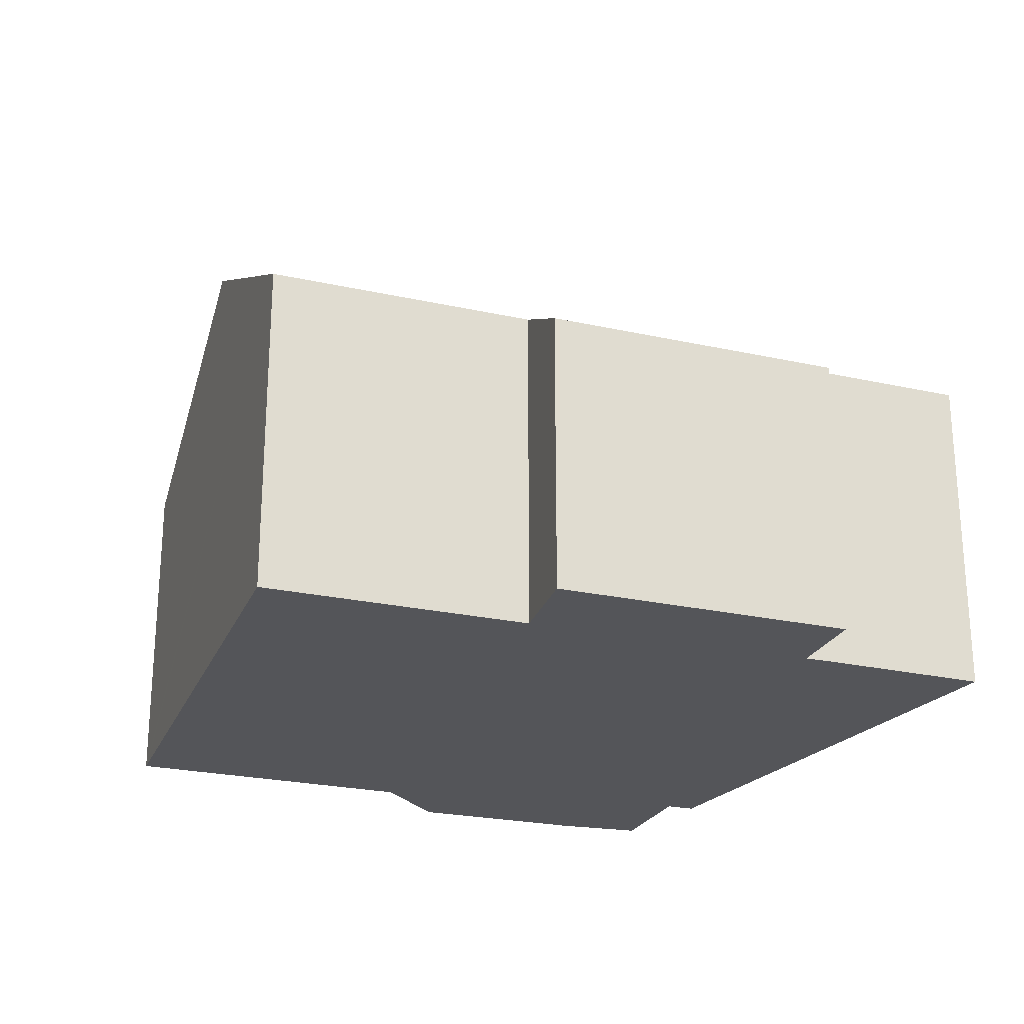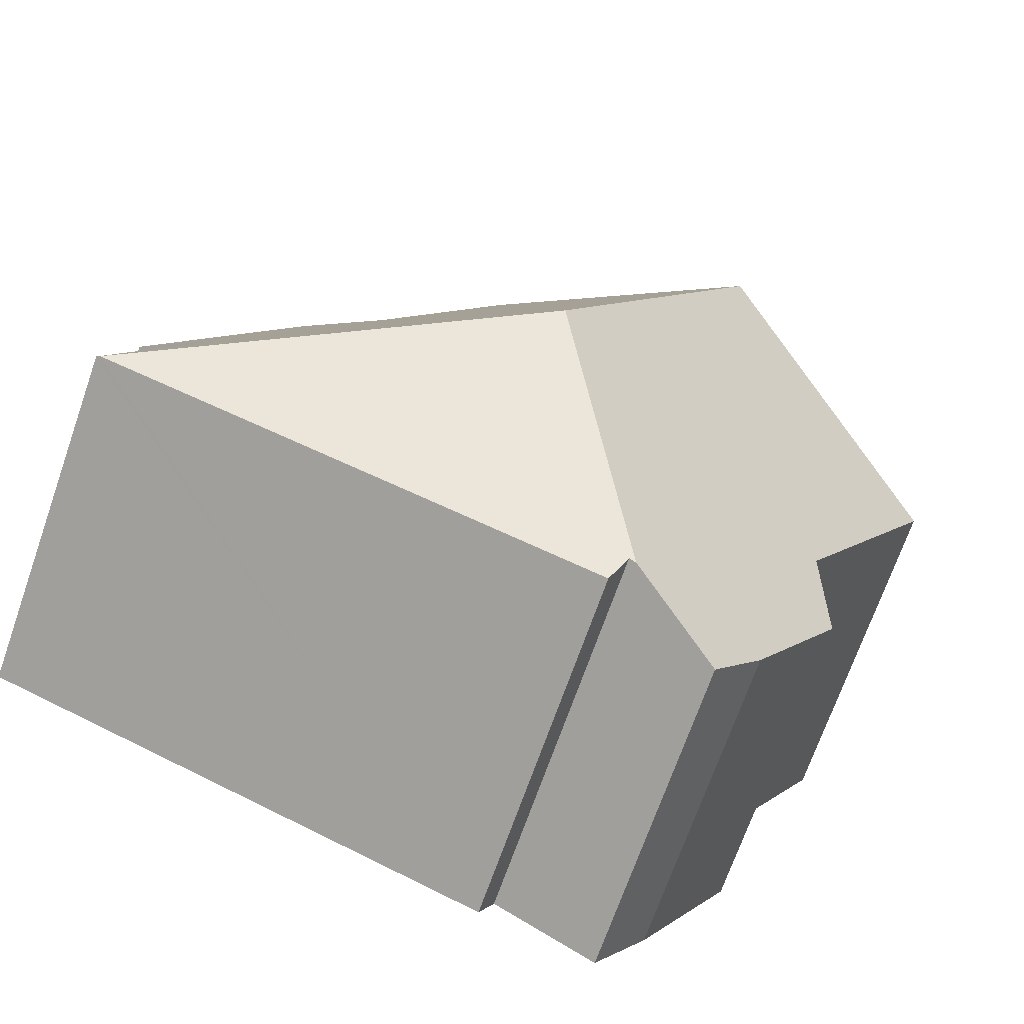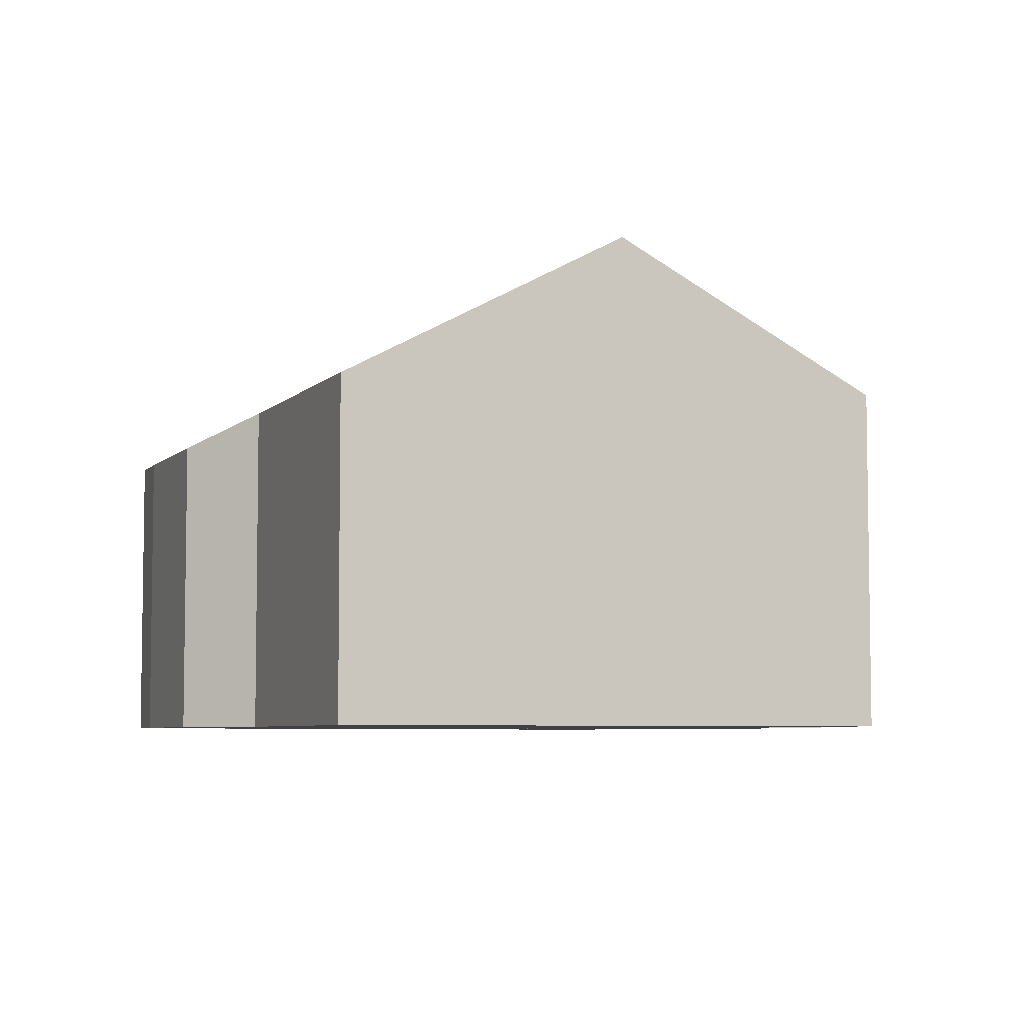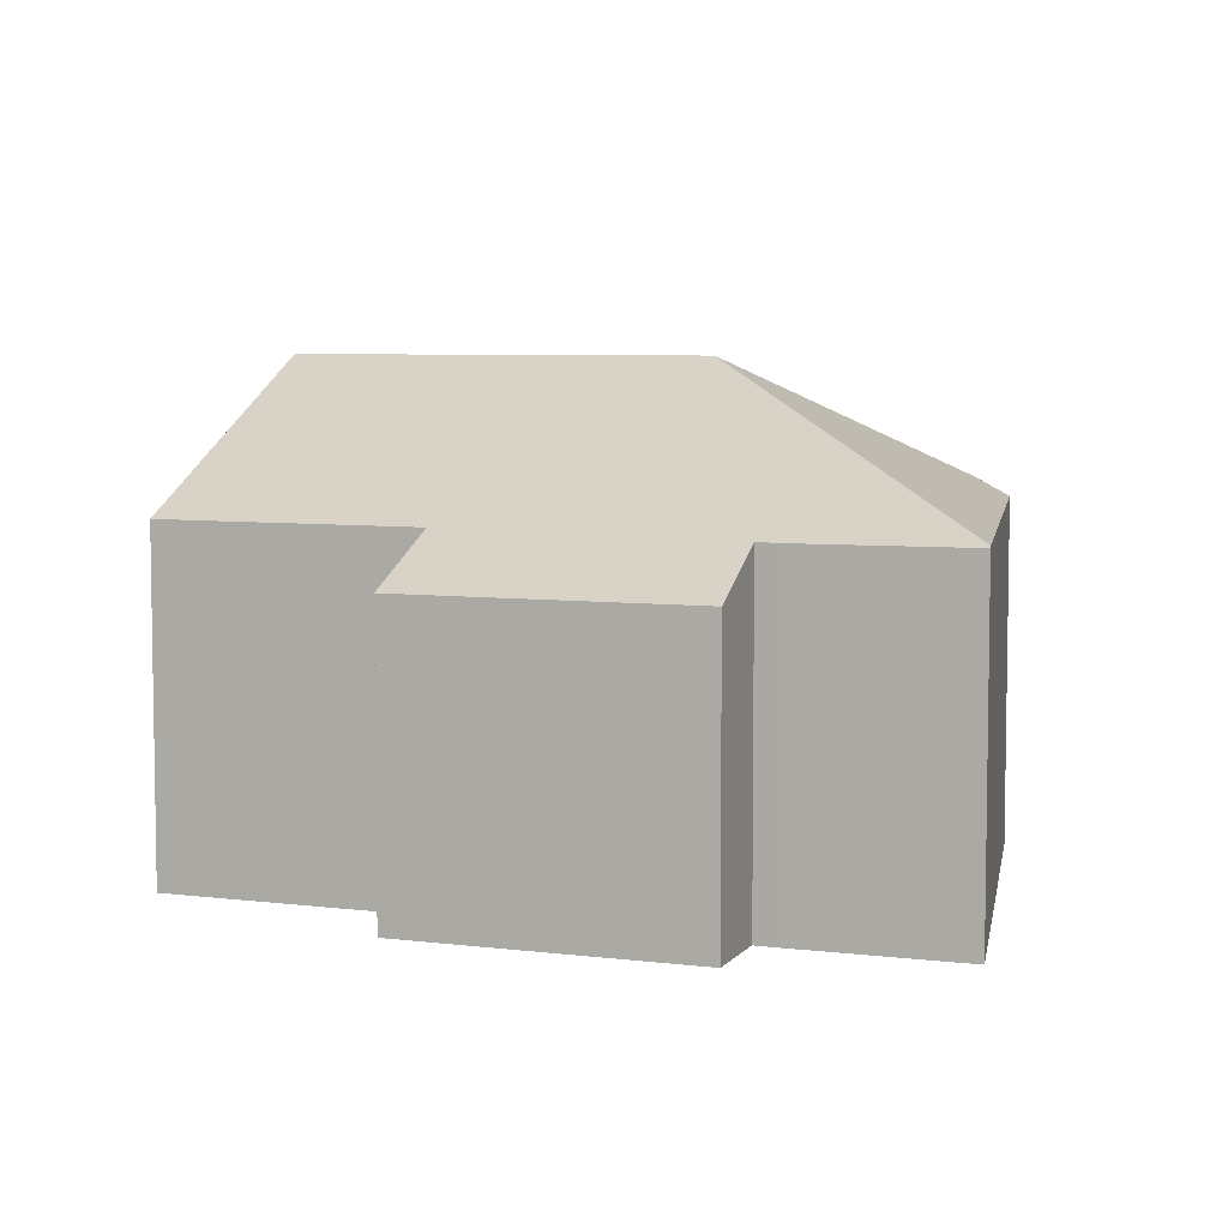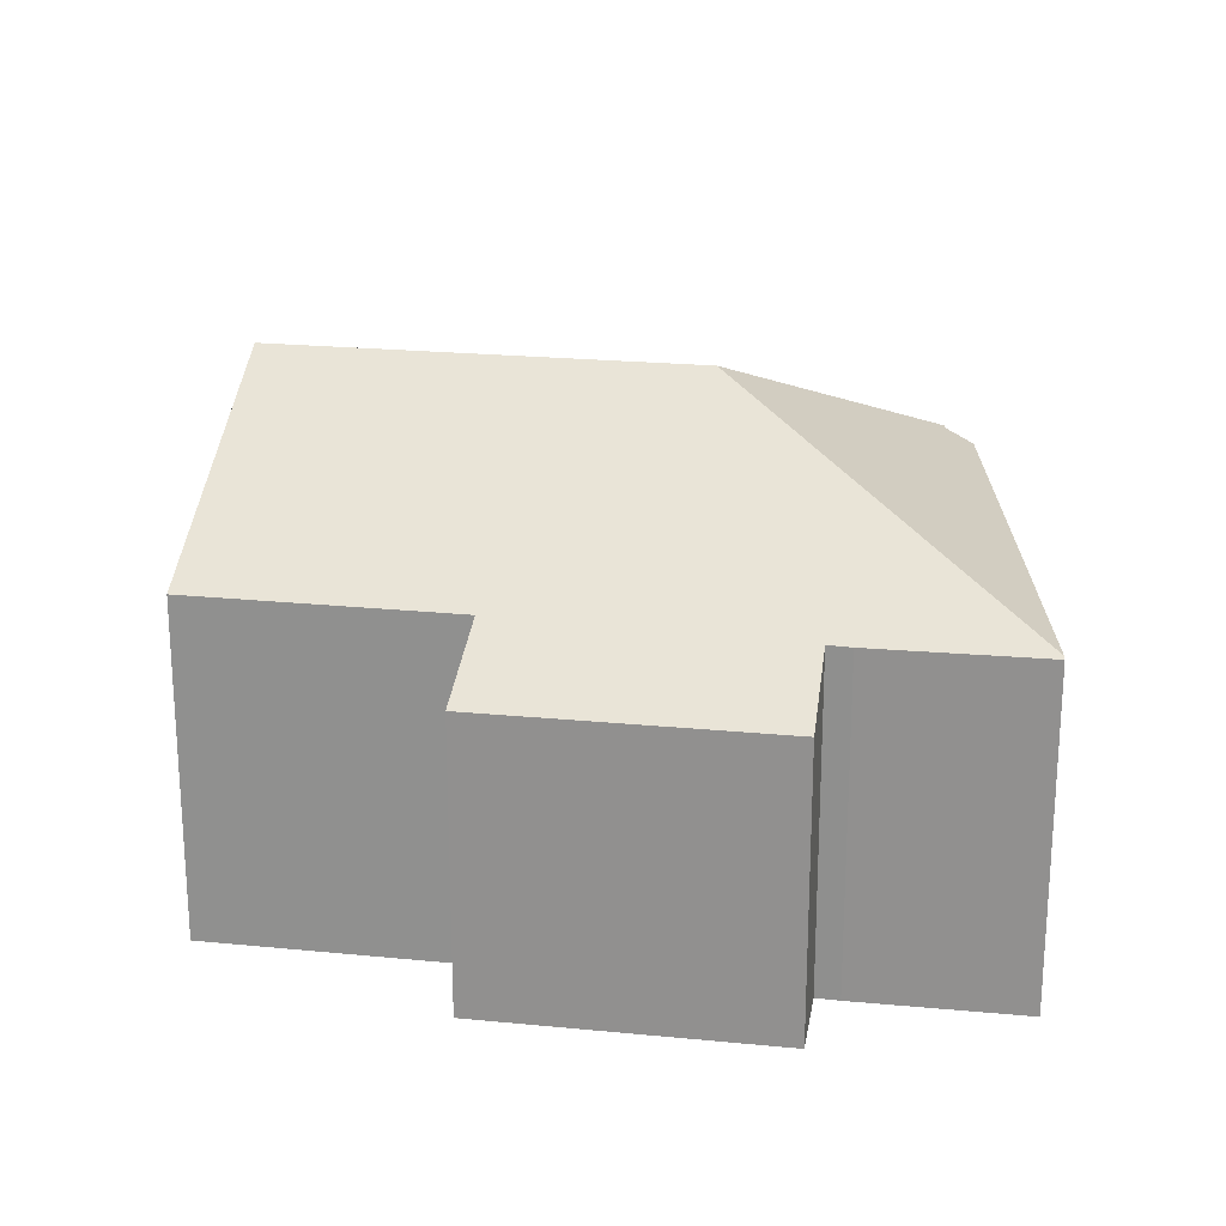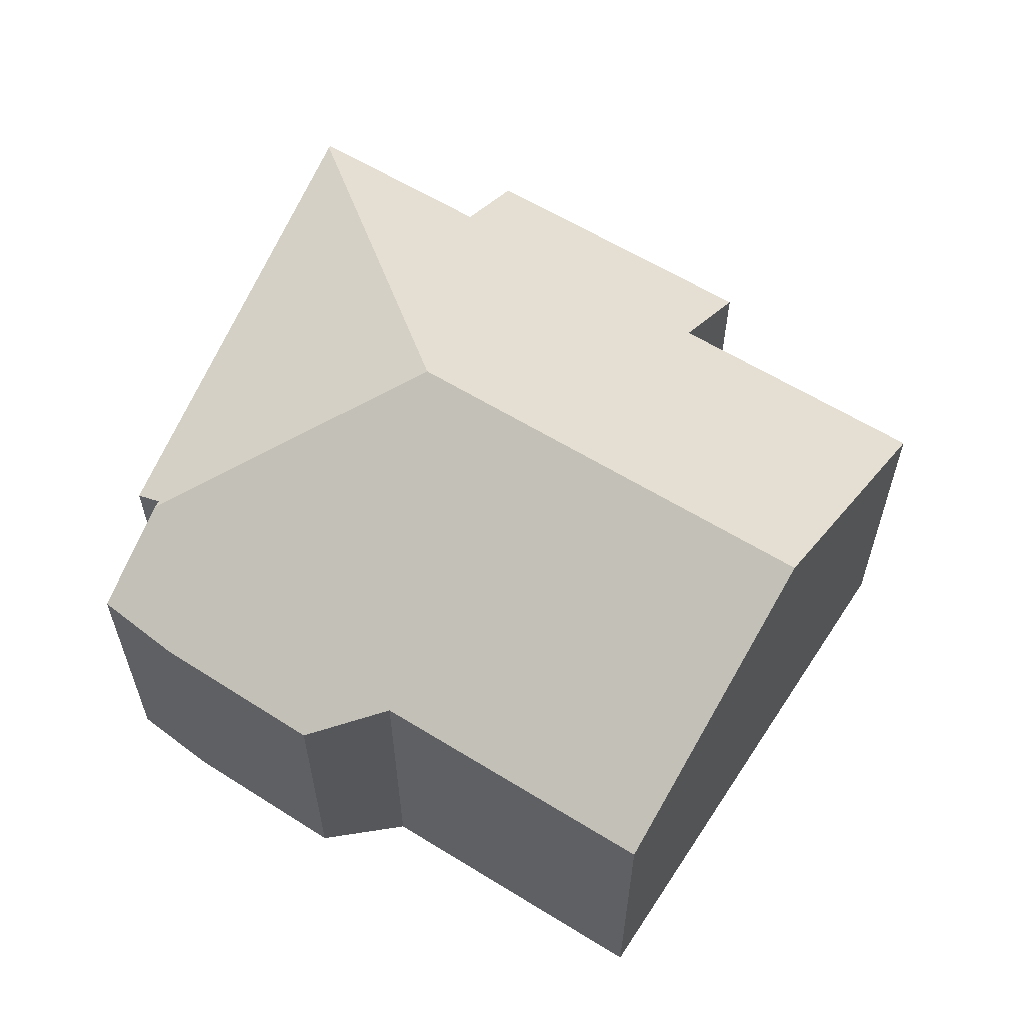
<metadata>
{"format":"obj","ext":"obj","renderer":"f3d","projection":"perspective","resolution":1024,"background":"white","views":[{"elev":-24.7,"azim":40.2,"up":"+Y"},{"elev":-70.5,"azim":160.7,"up":"+Z"},{"elev":-5.8,"azim":-51.6,"up":"+Y"},{"elev":6.1,"azim":80.9,"up":"+Y"},{"elev":22.5,"azim":69.7,"up":"+Y"},{"elev":61.1,"azim":-87.8,"up":"+Y"}]}
</metadata>
<code>
v  17.72 6.916 -7.615
v  16.07 6.861 -4.523
v  17.79 6.877 -7.59
v  9.514 9.898 -4.668
v  15.81 6.868 -4.106
v  12.67 6.941 1.098
v  5.091 9.898 3.041
v  10.19 6.948 5.396
v  9.89 6.949 5.908
v  7.061 8.687 4.218
v  7.825 7.071 -11.03
v  7.523 7.38 -10.52
v  7.386 7.369 -10.59
v  0.15 6.862 0.089
v  3.008 6.782 -5.199
v  0 6.77 4.145e-16
v  2.643 6.133 -7.034
v  4.484 6.166 -10.12
v  5.536 6.262 -11.59
v  6.539 6.862 -11.05
v  15.82 6.861 -4.099
v  17.32 5.953 -3.251
v  12.79 6.861 1.181
v  14.23 5.953 2.136
v  14.23 -1.308e-16 2.136
v  17.32 1.991e-16 -3.251
v  15.81 2.514e-16 -4.106
v  16.07 2.77e-16 -4.523
v  17.79 4.648e-16 -7.59
v  9.89 -3.618e-16 5.908
v  12.67 -6.723e-17 1.098
v  10.19 -3.304e-16 5.396
v  15.82 2.51e-16 -4.099
v  7.523 6.442e-16 -10.52
v  5.536 7.094e-16 -11.59
v  7.386 6.486e-16 -10.59
v  6.539 6.764e-16 -11.05
v  7.825 6.755e-16 -11.03
v  17.72 4.663e-16 -7.615
v  4.484 6.194e-16 -10.12
v  2.643 4.307e-16 -7.034
v  3.008 3.183e-16 -5.199
v  0 0 0
v  0.15 -5.45e-18 0.089
v  5.091 -1.862e-16 3.041
v  7.061 -2.583e-16 4.218
v  12.79 -7.232e-17 1.181
g defaultobject
f 1 2 3
f 2 1 4
f 2 4 5
f 5 4 6
f 6 4 7
f 6 7 8
f 8 7 9
f 9 7 10
f 11 4 1
f 4 11 12
f 4 12 13
f 14 15 16
f 15 14 7
f 15 7 4
f 15 4 17
f 17 4 18
f 18 4 19
f 19 4 20
f 20 4 13
f 6 21 5
f 22 23 24
f 23 22 6
f 6 22 21
f 25 22 24
f 22 25 26
f 27 2 5
f 2 27 28
f 2 29 3
f 29 2 28
f 30 8 9
f 8 30 6
f 6 30 31
f 31 30 32
f 21 27 5
f 27 21 22
f 27 22 26
f 27 26 33
f 34 13 12
f 13 34 20
f 20 34 19
f 19 34 35
f 35 34 36
f 35 36 37
f 1 38 11
f 38 1 3
f 38 3 29
f 38 29 39
f 11 34 12
f 34 11 38
f 35 18 19
f 18 35 40
f 40 17 18
f 17 40 41
f 42 16 15
f 16 42 43
f 17 42 15
f 42 17 41
f 43 14 16
f 14 43 7
f 7 43 10
f 10 43 9
f 9 43 44
f 9 44 45
f 9 45 46
f 9 46 30
f 31 23 6
f 23 31 24
f 24 31 25
f 25 31 47
f 46 32 30
f 32 46 31
f 31 46 45
f 31 45 44
f 31 44 43
f 31 43 42
f 40 36 34
f 36 40 37
f 37 40 35
f 47 26 25
f 26 47 31
f 26 31 42
f 26 42 41
f 26 41 33
f 33 41 27
f 27 41 28
f 28 41 29
f 29 41 40
f 29 40 39
f 39 40 34
f 39 34 38

</code>
